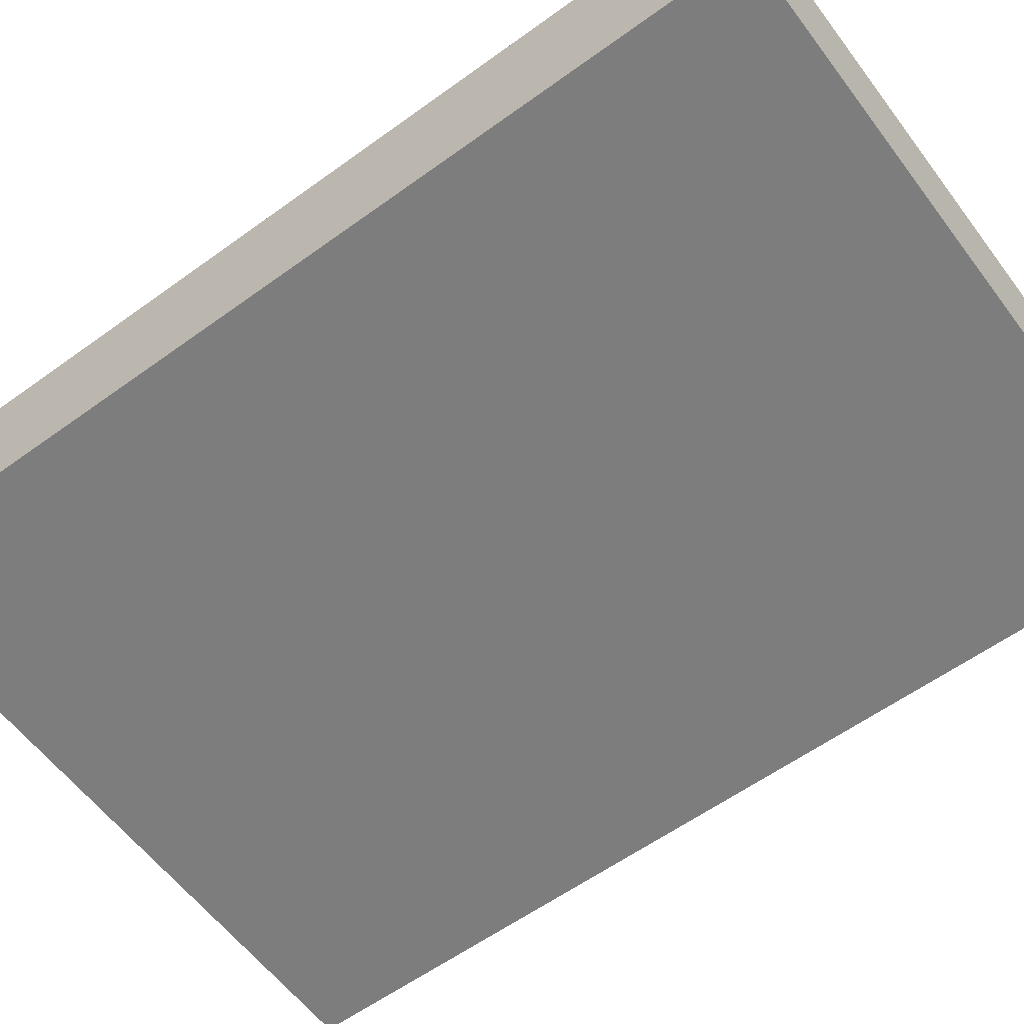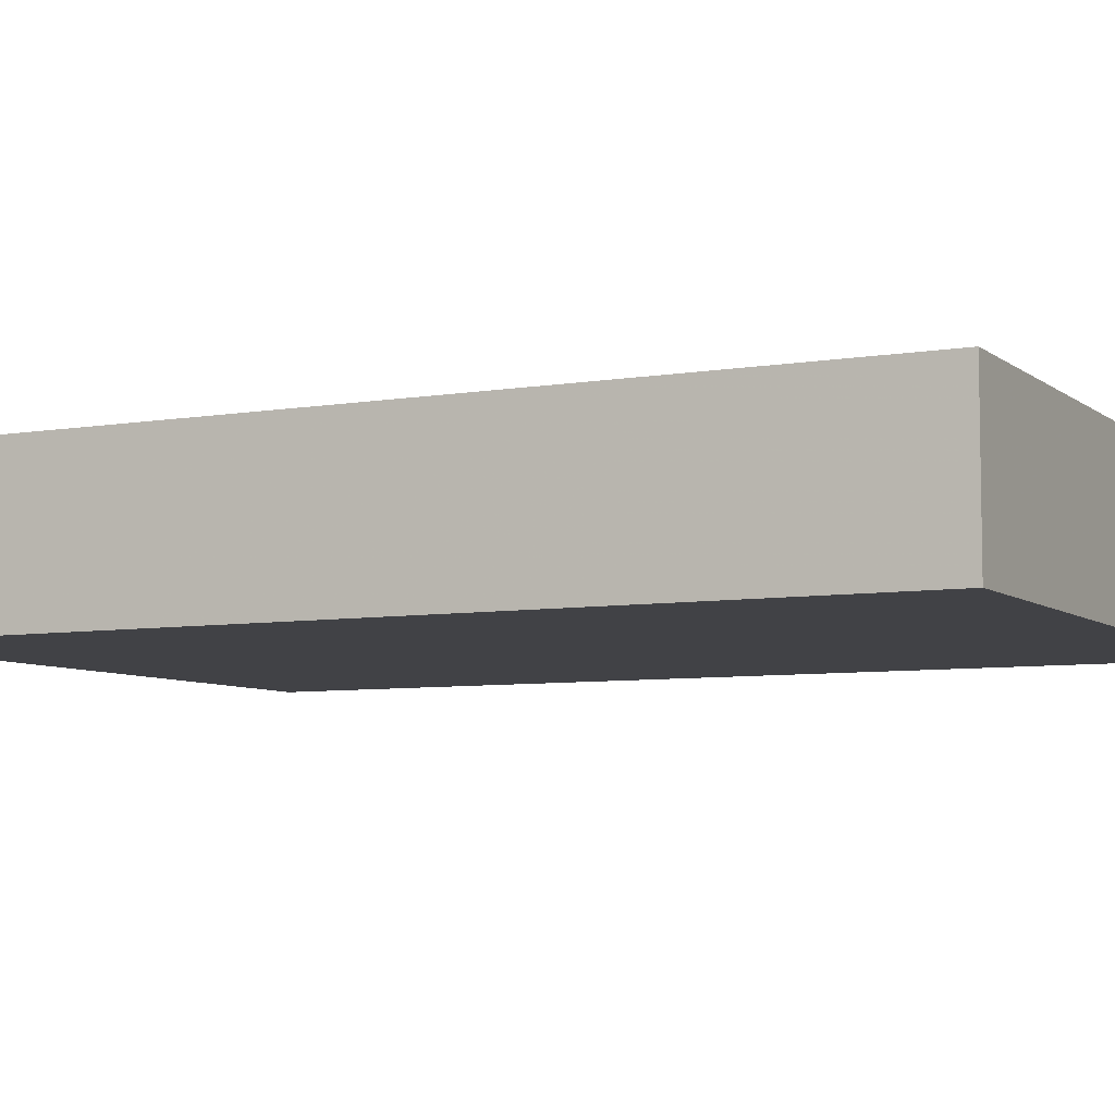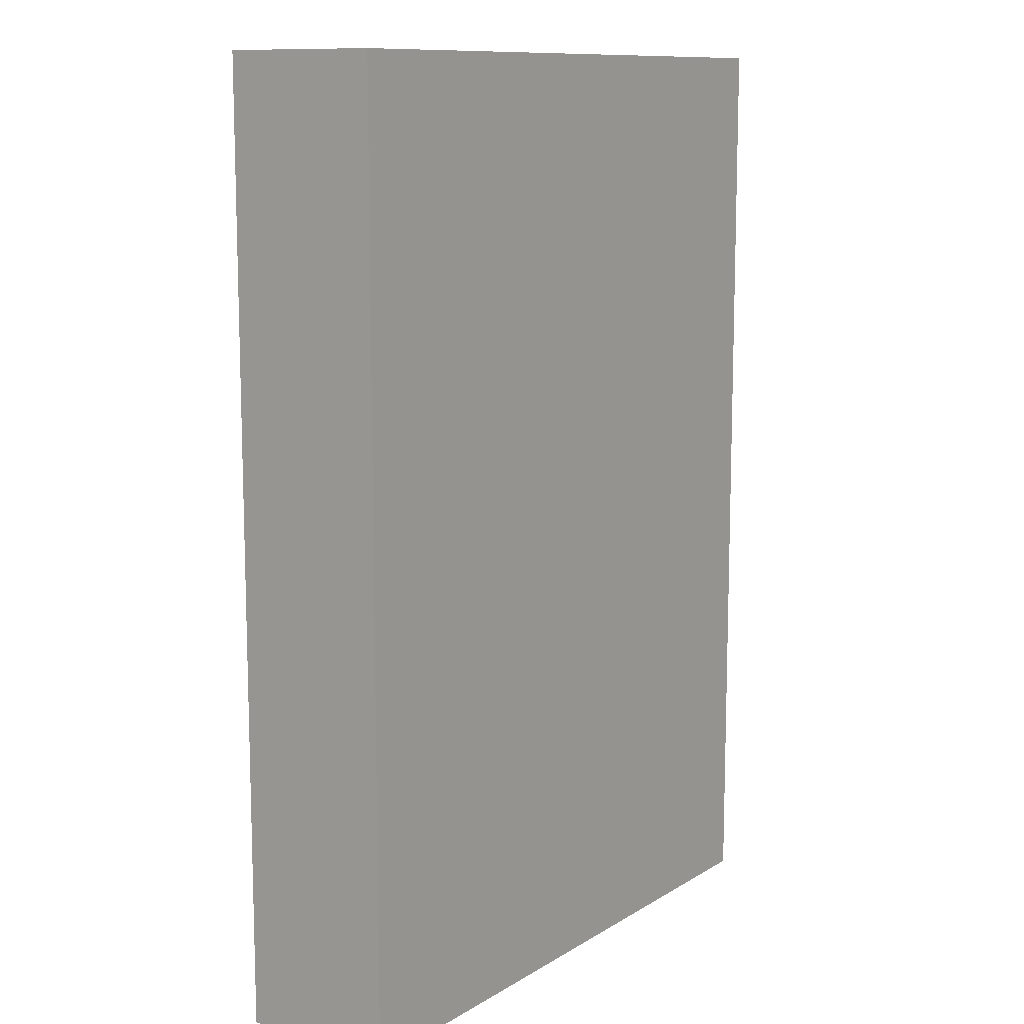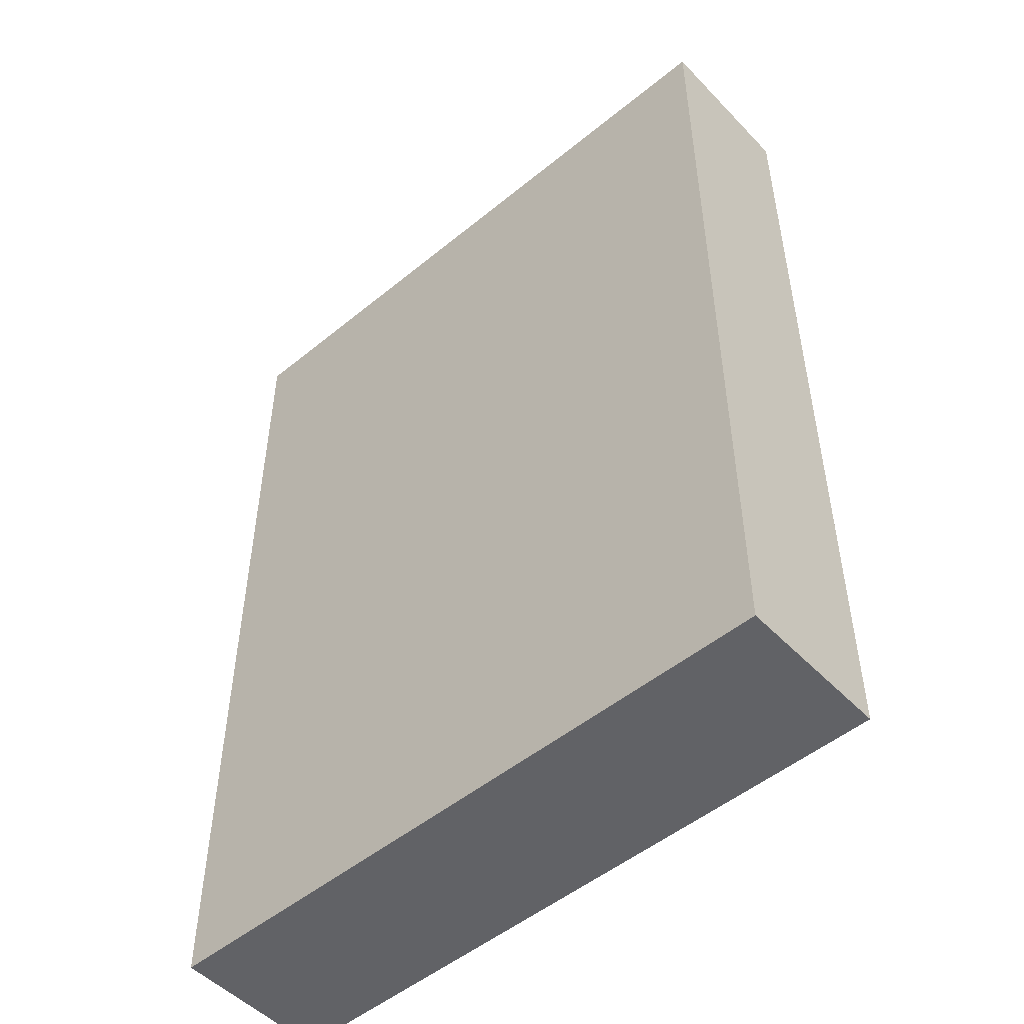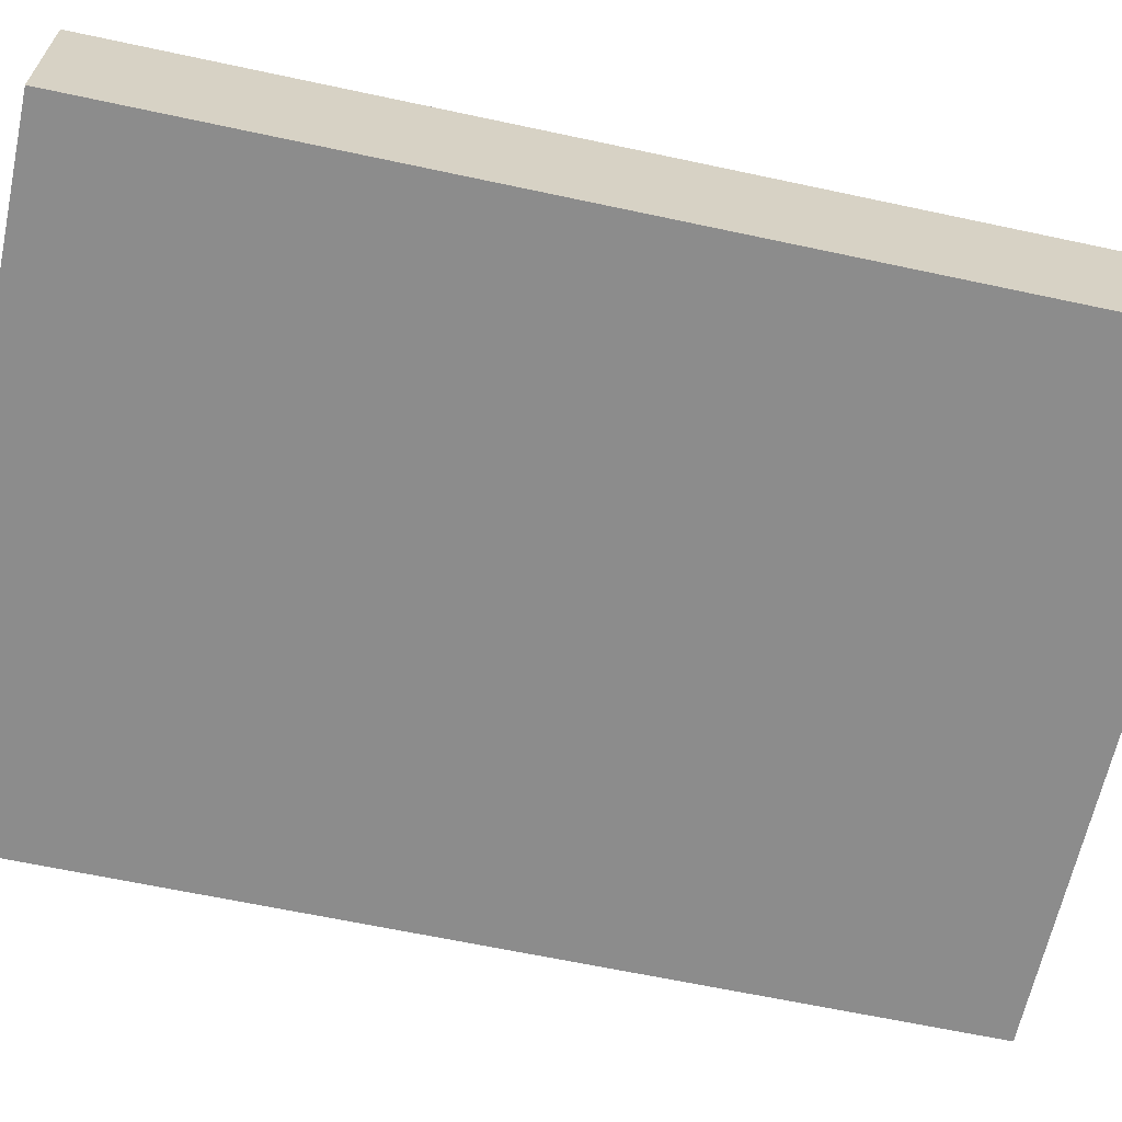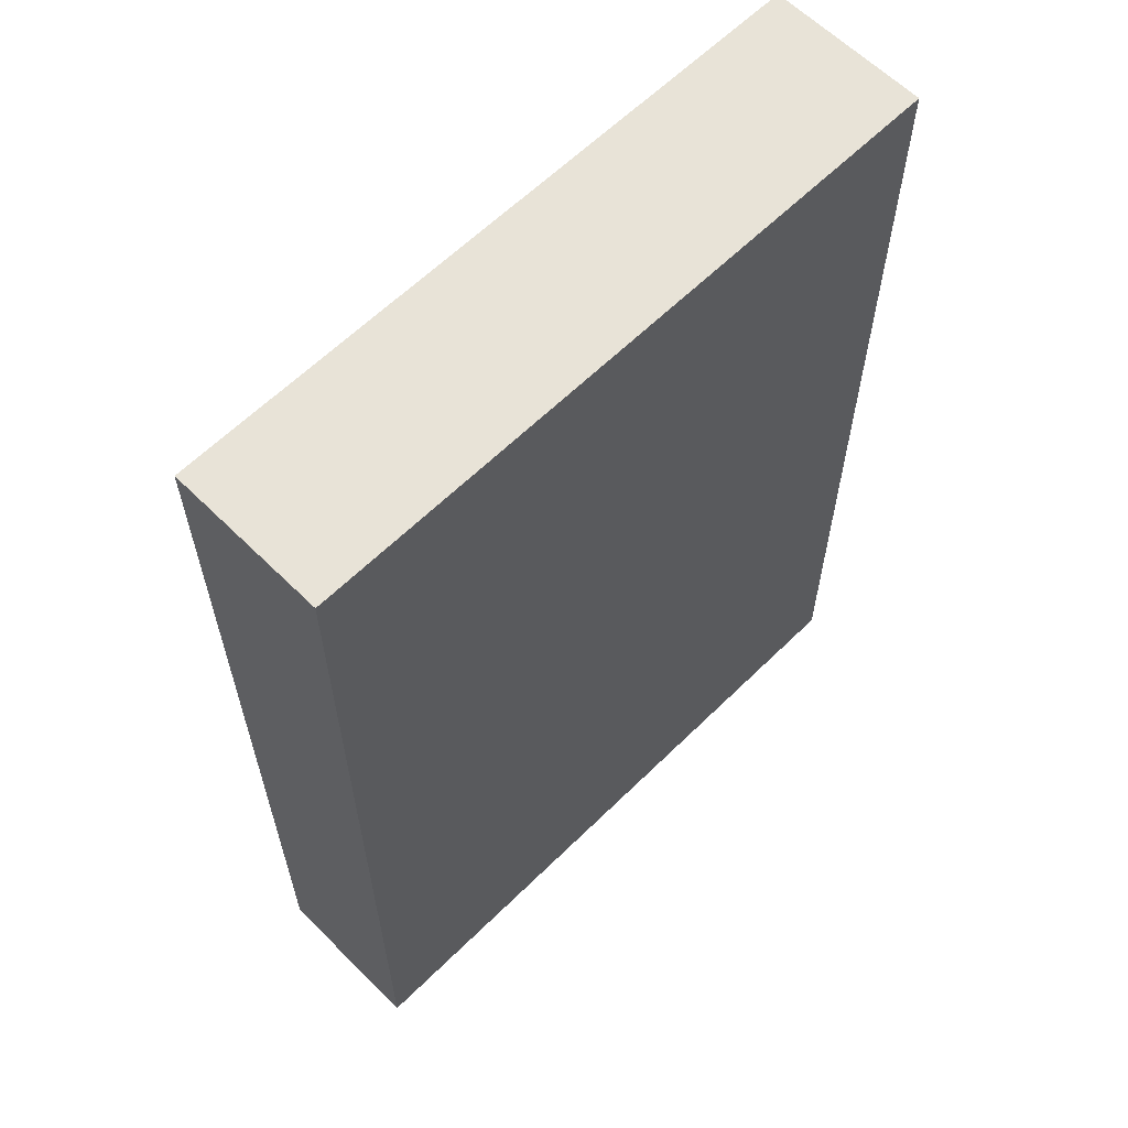
<metadata>
{"format":"obj","ext":"obj","renderer":"f3d","projection":"perspective","resolution":1024,"background":"white","views":[{"elev":-59.2,"azim":126.7,"up":"+Z"},{"elev":-6.6,"azim":-63.2,"up":"+Z"},{"elev":11.1,"azim":124.9,"up":"+Y"},{"elev":-50.7,"azim":-138.2,"up":"+Y"},{"elev":-64.2,"azim":-102.2,"up":"+Z"},{"elev":61.8,"azim":-44.9,"up":"+Y"}]}
</metadata>
<code>
o convex_0
v 0.08902 0.1266 0.02079
v -0.0888 -0.1266 -0.0212
v 0.08902 -0.1266 -0.0212
v -0.0888 -0.1266 0.02079
v -0.0888 0.1266 -0.0212
v 0.08902 -0.1266 0.02079
v 0.08902 0.1266 -0.0212
v -0.0888 0.1266 0.02079
f 5 4 8
f 2 3 4
f 3 2 5
f 2 4 5
f 3 1 6
f 4 3 6
f 1 4 6
f 1 3 7
f 5 1 7
f 3 5 7
f 4 1 8
f 1 5 8

</code>
